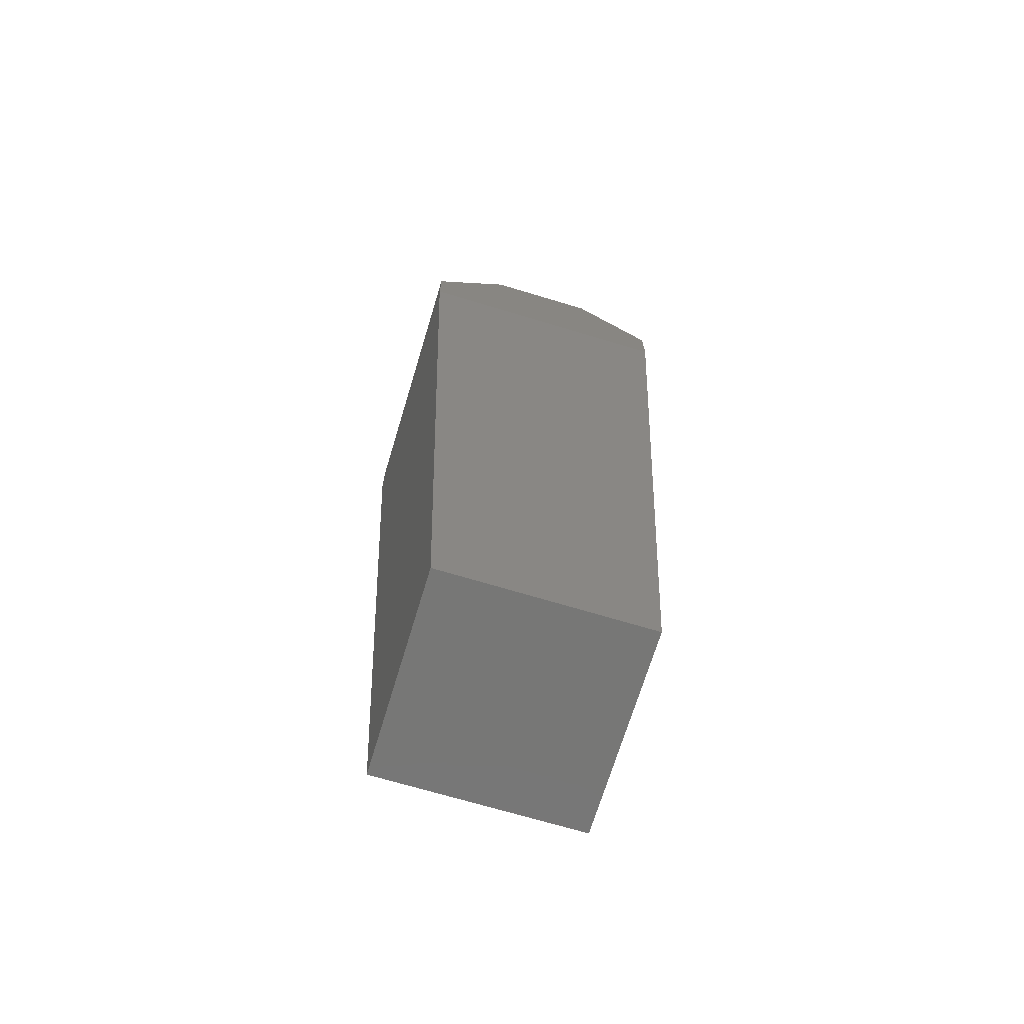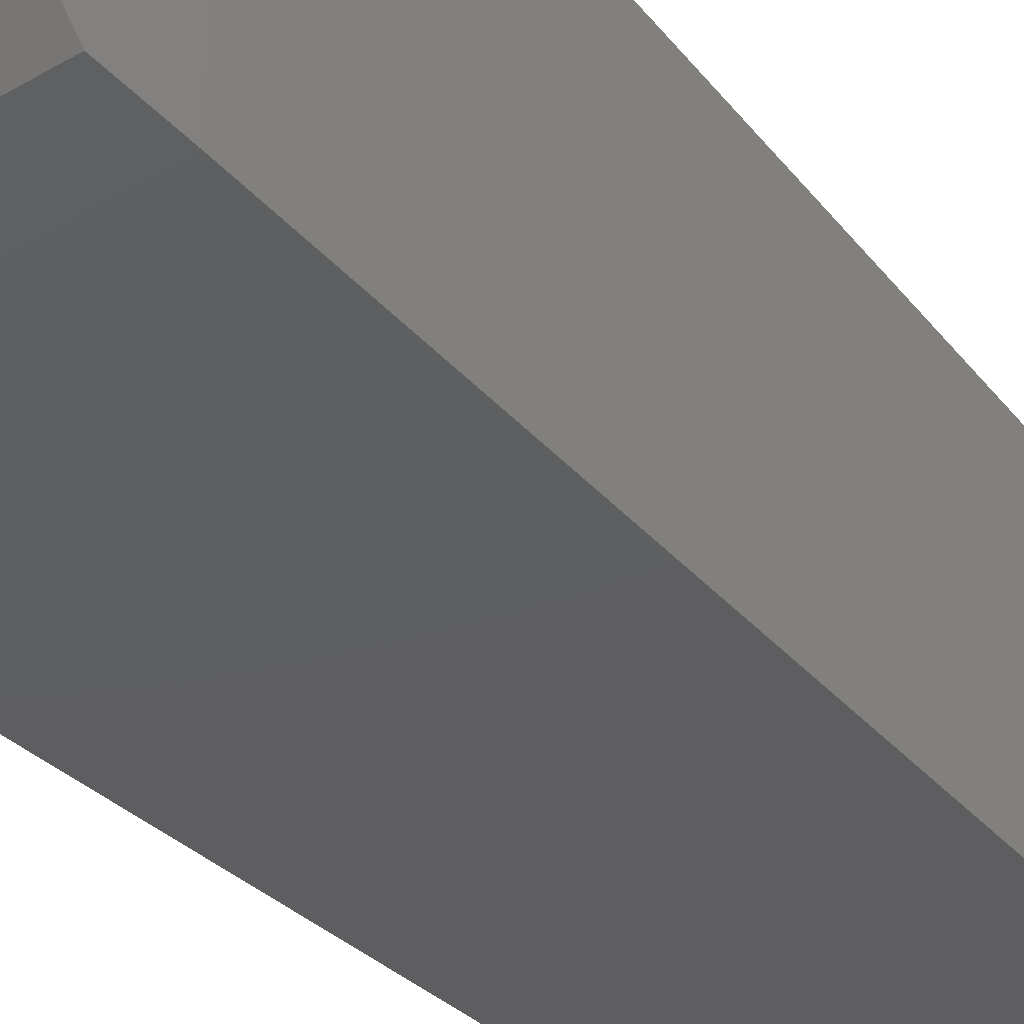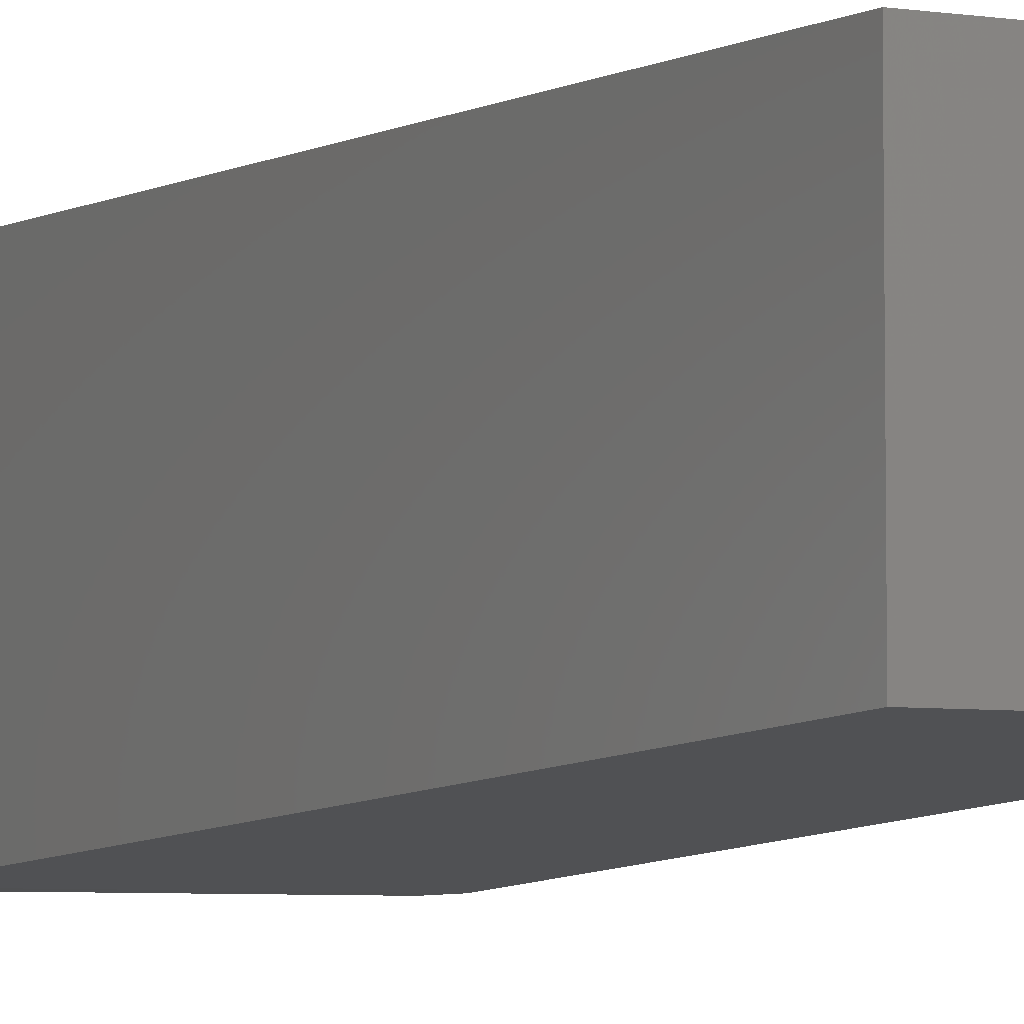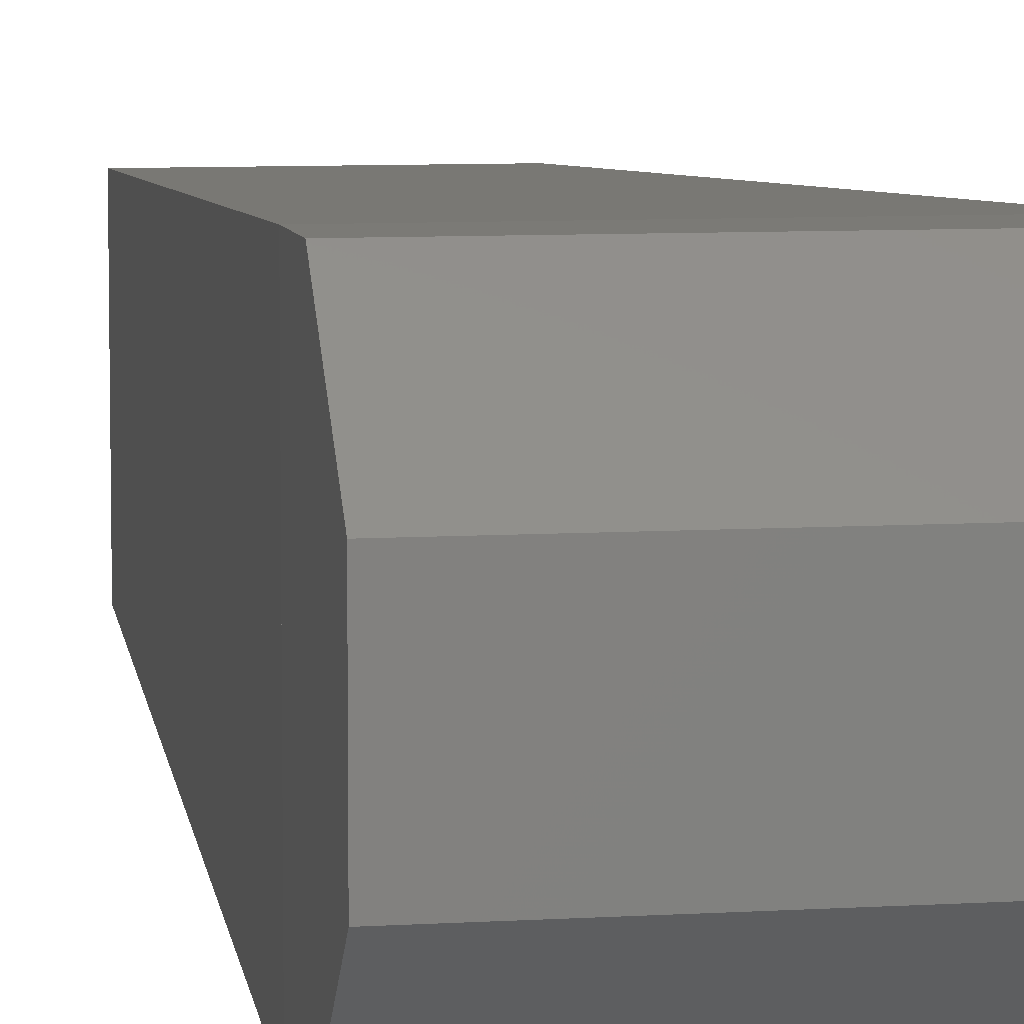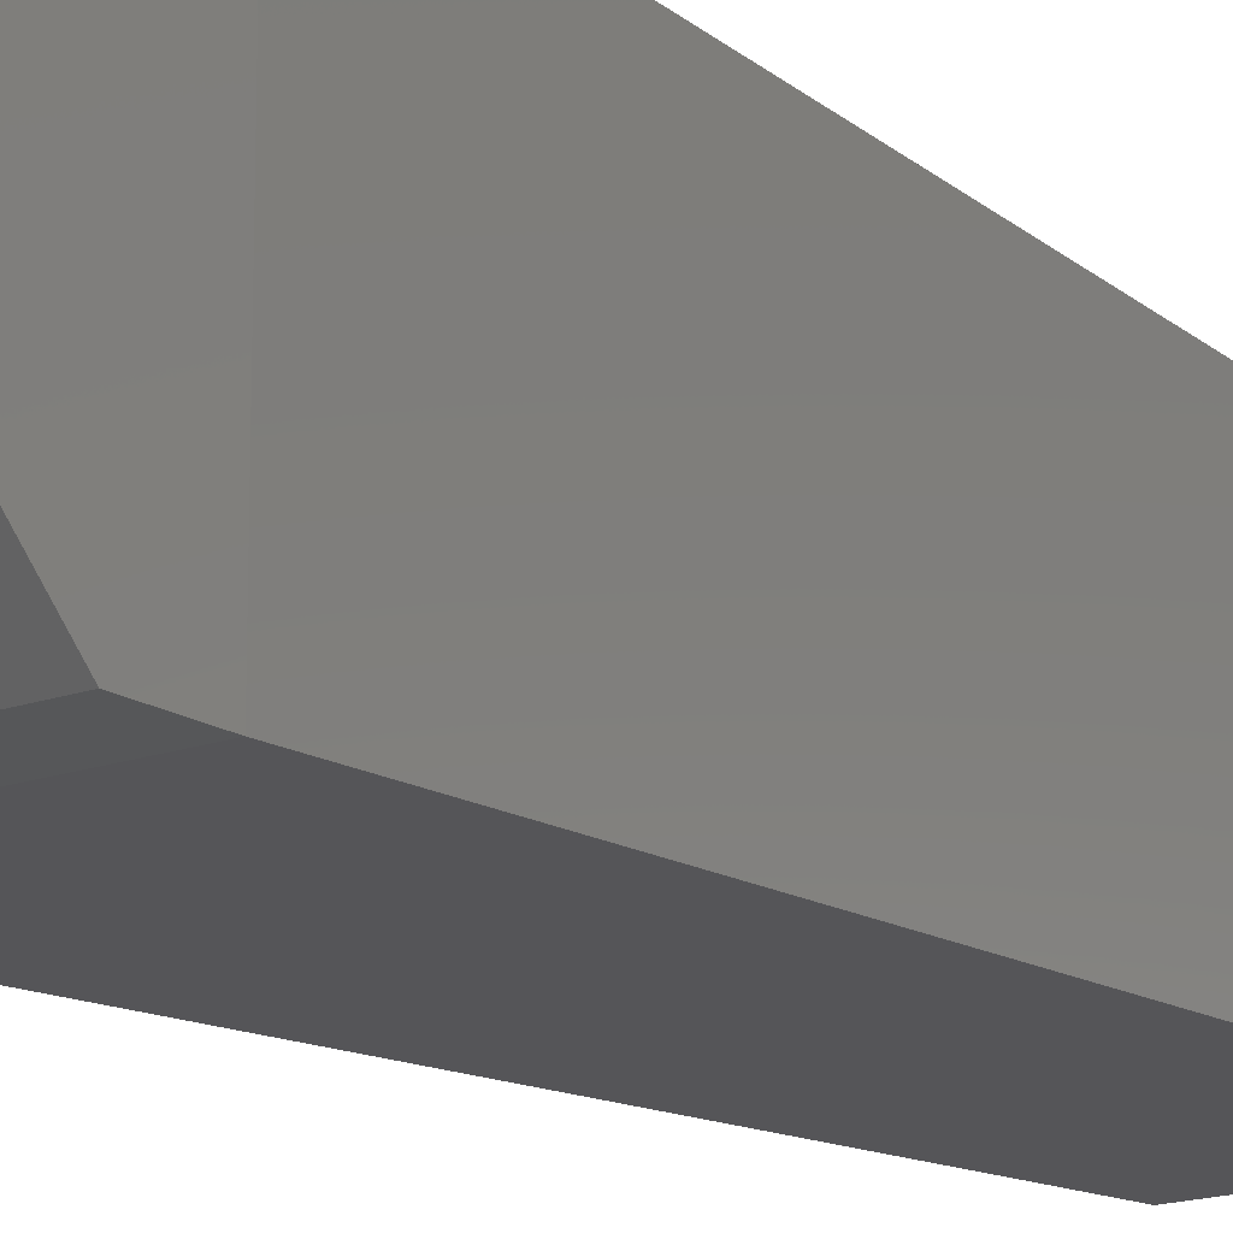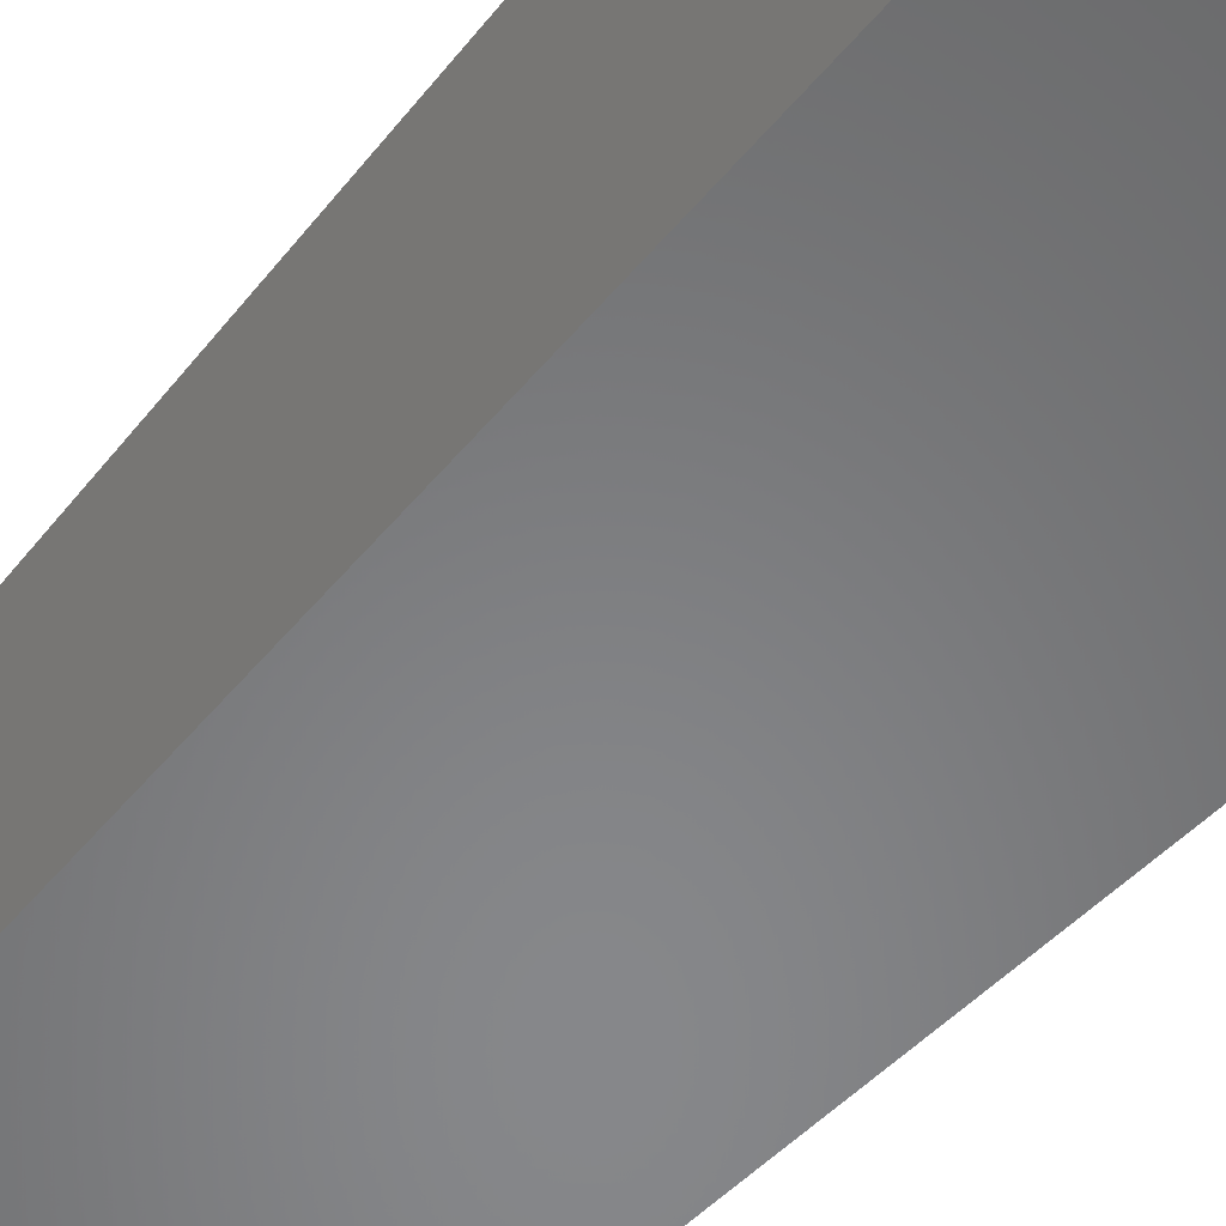
<metadata>
{"format":"stl","ext":"stl","renderer":"f3d","projection":"perspective","resolution":1024,"background":"white","views":[{"elev":-69.6,"azim":-106.8,"up":"+Z"},{"elev":-38.3,"azim":37.0,"up":"+Y"},{"elev":-5.5,"azim":155.1,"up":"+Y"},{"elev":7.4,"azim":-10.5,"up":"+Y"},{"elev":-16.4,"azim":36.8,"up":"+Y"},{"elev":-56.0,"azim":-40.8,"up":"+Y"}]}
</metadata>
<code>
# stl→obj: 16 verts, 30 faces
v -0.375 0.375 0.1553
v 0.375 0.375 0
v -0.375 0.375 0
v 0.375 0.375 0.1553
v -0.375 0.1553 0.375
v 0.375 0.1553 0.375
v 0.375 -0.1553 0.375
v -0.375 -0.1553 0.375
v 0.375 -0.375 0
v -0.375 -0.375 0
v 0.2812 -0.2812 -2.25
v 0.2812 0.2812 -2.25
v -0.2812 -0.2812 -2.25
v -0.2812 0.2812 -2.25
v -0.375 -0.375 0.1553
v 0.375 -0.375 0.1553
f 1 2 3
f 2 1 4
f 5 4 1
f 4 5 6
f 7 5 8
f 5 7 6
f 9 3 10
f 3 9 2
f 11 2 9
f 2 11 12
f 9 13 11
f 13 9 10
f 3 13 10
f 13 3 14
f 12 13 14
f 13 12 11
f 8 10 15
f 10 8 3
f 3 8 5
f 3 5 1
f 7 15 16
f 15 7 8
f 16 10 9
f 10 16 15
f 2 16 9
f 16 2 7
f 7 2 6
f 6 2 4
f 3 12 14
f 12 3 2

</code>
